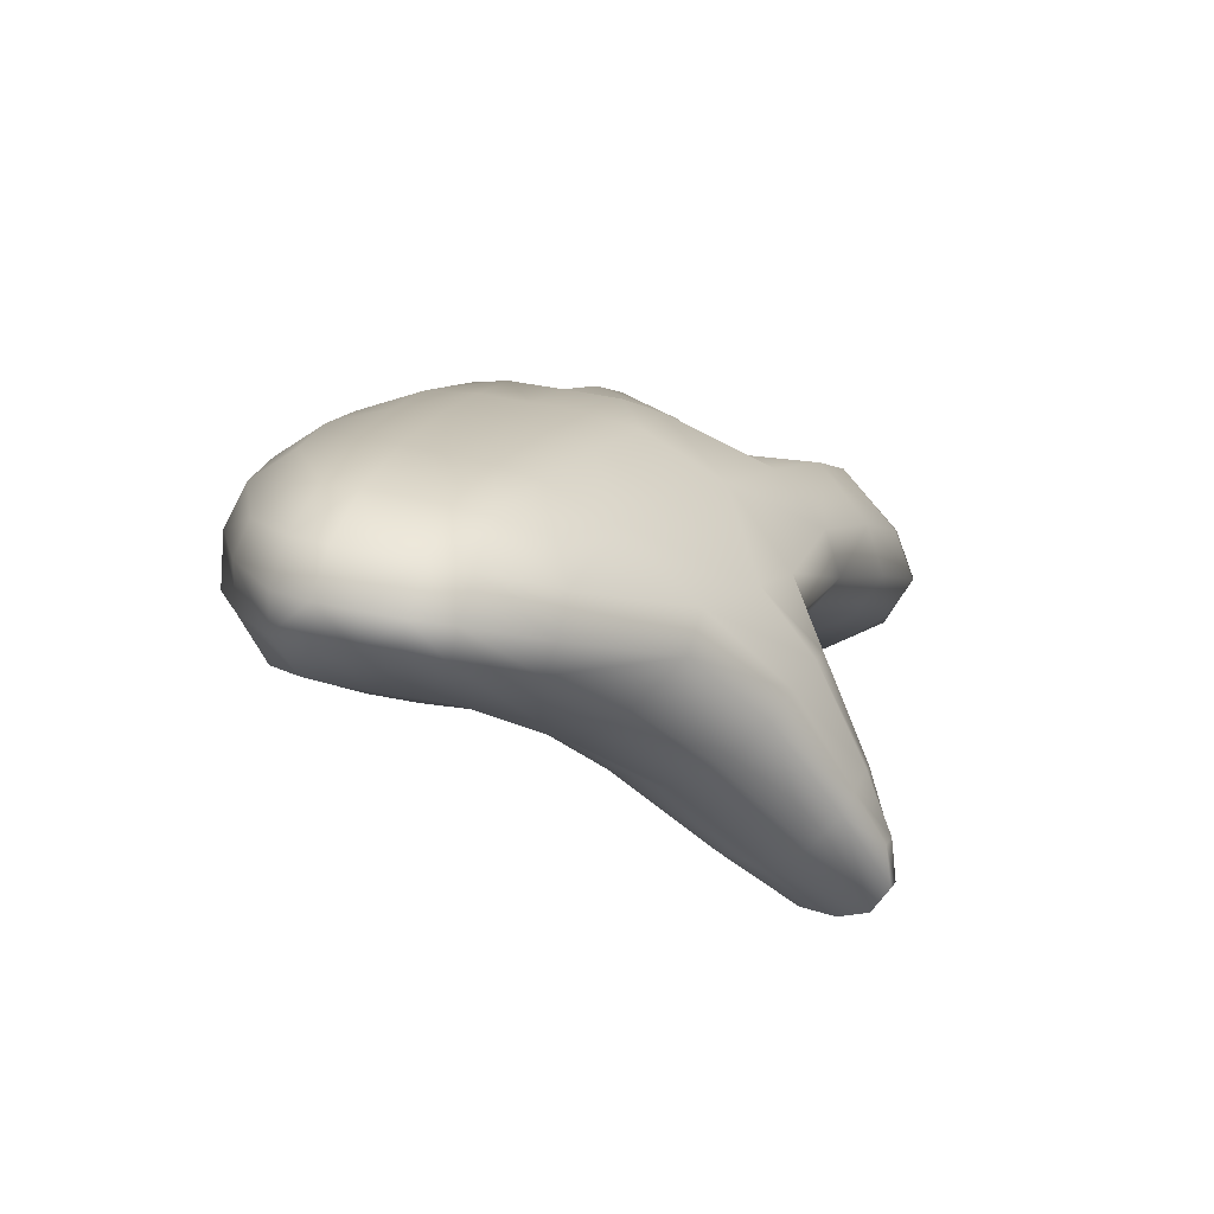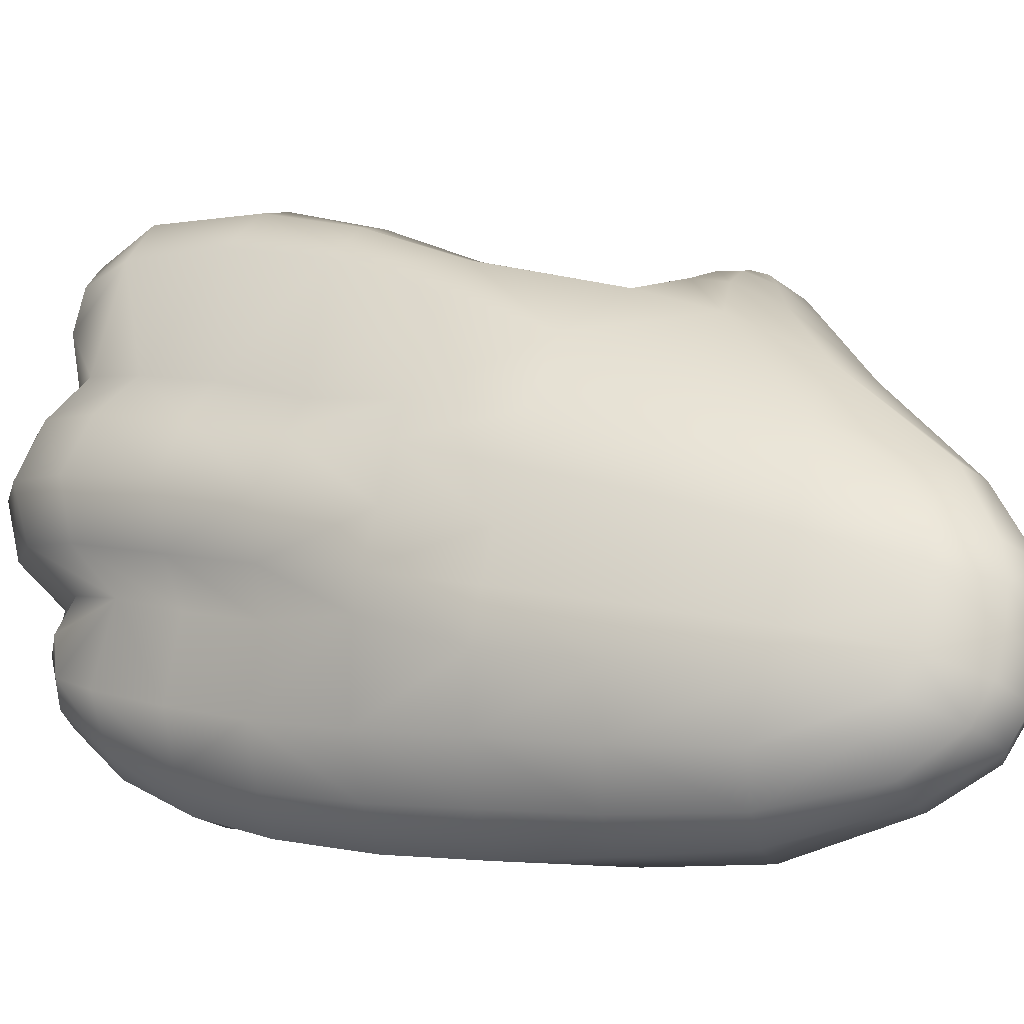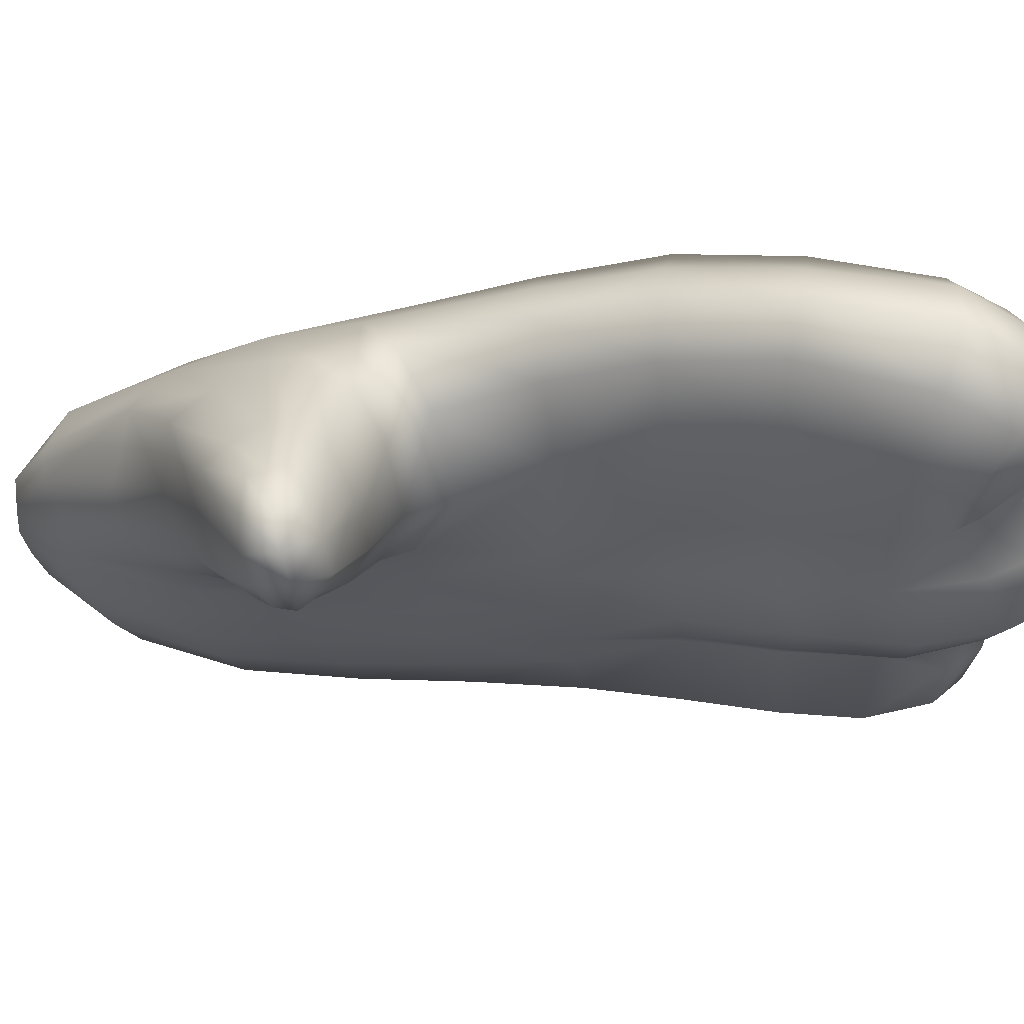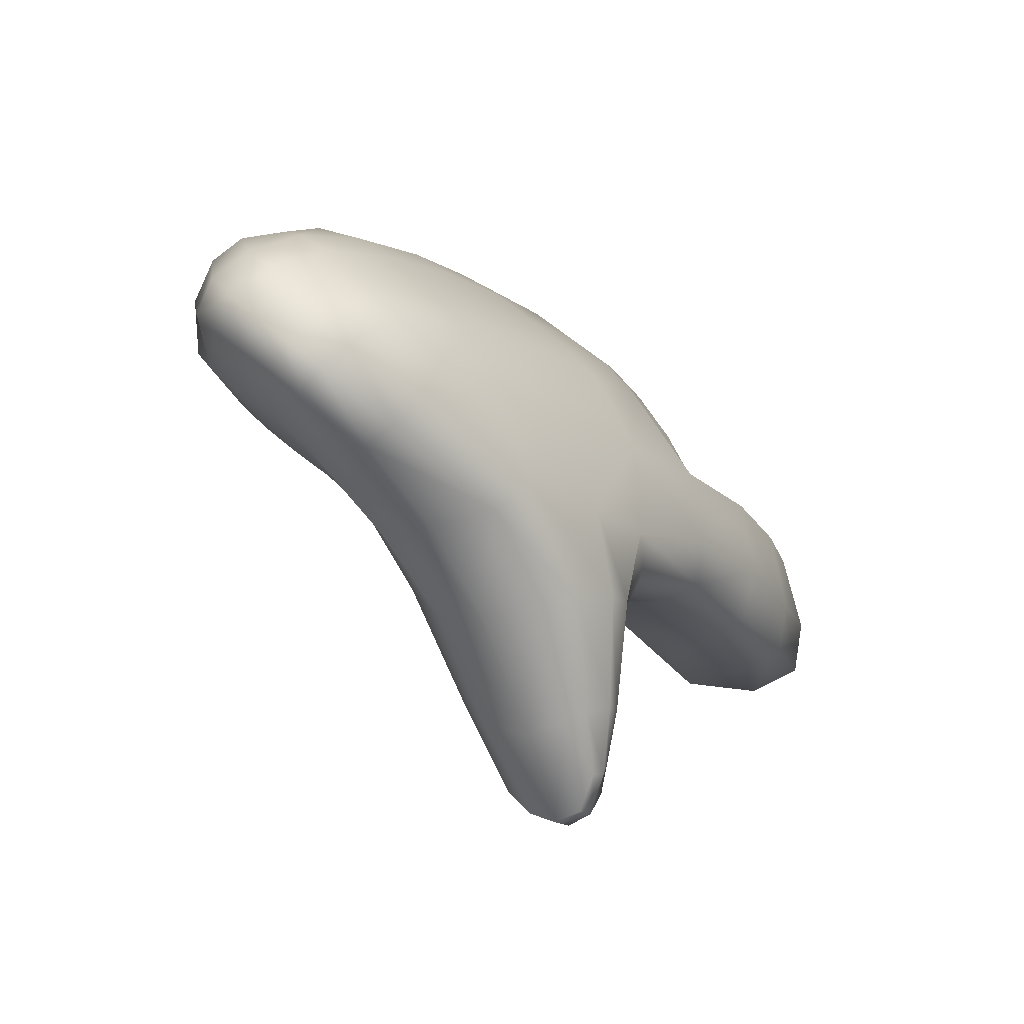
<metadata>
{"format":"obj","ext":"obj","renderer":"f3d","projection":"perspective","resolution":1024,"background":"white","views":[{"elev":72.5,"azim":-88.5,"up":"+Y"},{"elev":-16.4,"azim":139.7,"up":"+Z"},{"elev":53.7,"azim":-55.8,"up":"+Z"},{"elev":63.1,"azim":-57.1,"up":"+Y"}]}
</metadata>
<code>
g Hand_Open_L
v 0.5726 0.1785 0.2292
v 0.5762 0.1857 0.205
v 0.5592 0.2012 0.1942
v 0.557 0.1911 0.2127
v 0.5485 0.1933 0.2303
v 0.5397 0.2111 0.2373
v 0.5478 0.2205 0.1885
v 0.5628 0.1854 0.2539
v 0.5541 0.2107 0.2668
v 0.5436 0.2097 0.1719
v 0.5601 0.1852 0.1796
v 0.5796 0.1693 0.1878
v 0.5361 0.2544 0.1809
v 0.5312 0.247 0.1624
v 0.5201 0.2855 0.1504
v 0.5246 0.2907 0.1676
v 0.5303 0.2499 0.2307
v 0.5183 0.2897 0.2168
v 0.53 0.2997 0.2461
v 0.5421 0.2588 0.2628
v 0.5024 0.3229 0.1533
v 0.5068 0.3238 0.195
v 0.4794 0.3625 0.1506
v 0.4868 0.3508 0.1772
v 0.4952 0.3663 0.2083
v 0.5175 0.3353 0.2237
v 0.4636 0.3672 0.1586
v 0.4681 0.3591 0.1868
v 0.4748 0.371 0.2119
v 0.4314 0.3545 0.1938
v 0.4353 0.3489 0.2118
v 0.4092 0.3457 0.2229
v 0.4094 0.3425 0.234
v 0.4401 0.3572 0.229
v 0.4116 0.3481 0.2465
v 0.4826 0.3634 0.1275
v 0.5023 0.3227 0.1385
v 0.4455 0.3707 0.24
v 0.417 0.3575 0.2534
v 0.4813 0.388 0.2225
v 0.5042 0.3867 0.2194
v 0.5297 0.3474 0.2355
v 0.5438 0.3088 0.2564
v 0.5569 0.2649 0.2738
v 0.5735 0.2159 0.2796
v 0.5827 0.1891 0.2647
v 0.5911 0.18 0.2369
v 0.5931 0.1854 0.2099
v 0.6001 0.1686 0.1922
v 0.6044 0.1605 0.1673
v 0.5809 0.1606 0.1632
v 0.587 0.1713 0.1379
v 0.5597 0.1748 0.1574
v 0.5683 0.1838 0.1336
v 0.5529 0.2063 0.122
v 0.5425 0.199 0.1492
v 0.5299 0.2396 0.1379
v 0.5397 0.2444 0.1118
v 0.5283 0.2821 0.1025
v 0.5191 0.28 0.127
v 0.5096 0.3188 0.0923
v 0.5058 0.321 0.1169
v 0.4897 0.3607 0.08284
v 0.4855 0.363 0.1055
v 0.6066 0.1712 0.141
v 0.4683 0.402 0.07277
v 0.4641 0.4039 0.09356
v 0.45 0.4465 0.06218
v 0.4465 0.4487 0.08061
v 0.438 0.493 0.0695
v 0.4407 0.4903 0.05618
v 0.4455 0.5187 0.05013
v 0.4422 0.522 0.06573
v 0.4568 0.5299 0.05116
v 0.4532 0.5329 0.06716
v 0.4508 0.5334 0.08261
v 0.44 0.5235 0.08078
v 0.4392 0.5212 0.09636
v 0.4342 0.4928 0.09687
v 0.4313 0.4851 0.1238
v 0.4411 0.5051 0.125
v 0.4306 0.4586 0.1359
v 0.4433 0.4409 0.1165
v 0.4244 0.4236 0.1674
v 0.4338 0.4111 0.1465
v 0.4577 0.3994 0.1295
v 0.4466 0.3915 0.1492
v 0.4309 0.4339 0.1854
v 0.4408 0.4676 0.1539
v 0.4054 0.3881 0.2021
v 0.4124 0.3781 0.1869
v 0.3922 0.3606 0.2328
v 0.3962 0.3575 0.2192
v 0.3972 0.3492 0.2369
v 0.3993 0.35 0.2195
v 0.3931 0.3657 0.2448
v 0.3984 0.3542 0.2486
v 0.4215 0.3672 0.182
v 0.4099 0.3976 0.2197
v 0.4587 0.4724 0.1727
v 0.4511 0.5117 0.1299
v 0.4496 0.5304 0.09844
v 0.4205 0.4041 0.2312
v 0.4449 0.4397 0.2035
v 0.4013 0.3714 0.252
v 0.4055 0.3619 0.2549
v 0.4616 0.4028 0.1118
v 0.4454 0.4464 0.09815
v 0.4359 0.494 0.083
v 0.5883 0.1903 0.09869
v 0.5856 0.1945 0.07733
v 0.5679 0.1971 0.08168
v 0.5714 0.1966 0.09941
v 0.5577 0.2187 0.06509
v 0.5778 0.2223 0.05394
v 0.5614 0.2191 0.1015
v 0.5487 0.2486 0.05437
v 0.5697 0.2538 0.03678
v 0.5571 0.2903 0.02969
v 0.5377 0.2852 0.04582
v 0.5484 0.2524 0.09285
v 0.5365 0.2871 0.08541
v 0.5239 0.3205 0.04058
v 0.5429 0.3271 0.02167
v 0.5058 0.3586 0.03479
v 0.5128 0.3187 0.07551
v 0.4956 0.3582 0.06062
v 0.526 0.3665 0.01587
v 0.5975 0.2277 0.0547
v 0.6024 0.2014 0.07671
v 0.6042 0.1942 0.09955
v 0.5908 0.2629 0.03726
v 0.5664 0.3387 0.01677
v 0.5813 0.2983 0.02563
v 0.549 0.3783 0.01144
v 0.508 0.4042 0.01042
v 0.53 0.4148 0.01022
v 0.4866 0.4458 0.008583
v 0.465 0.4396 0.02508
v 0.4855 0.3982 0.02855
v 0.4744 0.3989 0.05264
v 0.4556 0.4421 0.04455
v 0.4645 0.491 0.02171
v 0.4502 0.4787 0.03217
v 0.4446 0.4857 0.04344
v 0.4509 0.5118 0.03596
v 0.5058 0.4573 0.009772
v 0.4801 0.5007 0.02078
v 0.4626 0.5234 0.03671
v 0.5704 0.2044 0.1148
v 0.5864 0.1944 0.1177
v 0.6014 0.1953 0.12
v 0.605 0.1918 0.2338
v 0.6039 0.1963 0.2096
v 0.5931 0.1854 0.2099
v 0.5911 0.18 0.2369
v 0.6174 0.2118 0.2251
v 0.6131 0.2191 0.2069
v 0.6126 0.2397 0.2473
v 0.6116 0.2503 0.1995
v 0.6164 0.2178 0.242
v 0.5924 0.2263 0.271
v 0.6 0.2013 0.2585
v 0.5735 0.2159 0.2796
v 0.5827 0.1891 0.2647
v 0.6256 0.209 0.1897
v 0.6269 0.2446 0.1828
v 0.6134 0.1814 0.192
v 0.6001 0.1686 0.1922
v 0.599 0.2846 0.2423
v 0.5755 0.2737 0.2654
v 0.5849 0.3284 0.2289
v 0.6036 0.2881 0.1893
v 0.5898 0.3245 0.1764
v 0.5623 0.3183 0.2494
v 0.5569 0.2649 0.2738
v 0.5438 0.3088 0.2564
v 0.5661 0.3696 0.2085
v 0.5864 0.3751 0.1638
v 0.5457 0.4076 0.1883
v 0.565 0.411 0.1559
v 0.5455 0.359 0.2288
v 0.5111 0.4066 0.2128
v 0.5297 0.3474 0.2355
v 0.5042 0.3867 0.2194
v 0.4813 0.388 0.2225
v 0.4813 0.4051 0.2245
v 0.4455 0.3707 0.24
v 0.4446 0.3832 0.2431
v 0.417 0.3575 0.2534
v 0.4255 0.3716 0.2505
v 0.5913 0.3761 0.148
v 0.5714 0.4106 0.1356
v 0.6031 0.329 0.16
v 0.6174 0.2908 0.1714
v 0.4055 0.3619 0.2549
v 0.4199 0.3745 0.2522
v 0.4155 0.3805 0.2495
v 0.4013 0.3714 0.252
v 0.4309 0.3997 0.236
v 0.4409 0.3916 0.2414
v 0.4205 0.4041 0.2312
v 0.4593 0.4313 0.2117
v 0.4744 0.4186 0.2208
v 0.4778 0.4677 0.1779
v 0.4964 0.4372 0.199
v 0.5023 0.4822 0.1485
v 0.5244 0.4451 0.1696
v 0.5413 0.4506 0.1391
v 0.5147 0.4891 0.1218
v 0.4587 0.4724 0.1727
v 0.4449 0.4397 0.2035
v 0.488 0.507 0.1281
v 0.4907 0.5191 0.1079
v 0.4678 0.5135 0.1329
v 0.4683 0.5299 0.103
v 0.4511 0.5117 0.1299
v 0.4496 0.5304 0.09844
v 0.4701 0.5335 0.08734
v 0.4508 0.5334 0.08261
v 0.4936 0.5213 0.09319
v 0.5196 0.49 0.1058
v 0.5468 0.4513 0.1208
v 0.5507 0.4503 0.1021
v 0.5754 0.4091 0.1145
v 0.5793 0.4074 0.09386
v 0.6002 0.3703 0.1029
v 0.5957 0.3737 0.1249
v 0.6108 0.3254 0.1126
v 0.6151 0.331 0.1372
v 0.6229 0.2873 0.122
v 0.6291 0.2906 0.1471
v 0.6381 0.2421 0.1581
v 0.6329 0.2431 0.1334
v 0.6317 0.2107 0.1396
v 0.6355 0.2049 0.1648
v 0.6199 0.1847 0.141
v 0.6202 0.1751 0.1671
v 0.6066 0.1712 0.141
v 0.6044 0.1605 0.1673
v 0.6119 0.2068 0.1203
v 0.6014 0.1953 0.12
v 0.62 0.227 0.1194
v 0.6193 0.2528 0.1135
v 0.6123 0.2848 0.1036
v 0.6176 0.283 0.06961
v 0.602 0.3197 0.09459
v 0.6077 0.318 0.06048
v 0.6038 0.2705 0.04991
v 0.5948 0.3078 0.03905
v 0.5908 0.2629 0.03726
v 0.5813 0.2983 0.02563
v 0.6005 0.367 0.0886
v 0.594 0.3572 0.05278
v 0.5814 0.4042 0.07345
v 0.5756 0.3962 0.04674
v 0.564 0.3875 0.02564
v 0.5812 0.3486 0.03091
v 0.549 0.3783 0.01144
v 0.5664 0.3387 0.01677
v 0.6251 0.2477 0.08028
v 0.6264 0.2259 0.08836
v 0.6255 0.2223 0.1051
v 0.6157 0.2125 0.08023
v 0.6161 0.2055 0.1014
v 0.6024 0.2014 0.07671
v 0.6042 0.1942 0.09955
v 0.611 0.2376 0.06103
v 0.5975 0.2277 0.0547
v 0.53 0.4148 0.01022
v 0.5448 0.4255 0.02078
v 0.5058 0.4573 0.009772
v 0.5198 0.4678 0.01859
v 0.5548 0.4356 0.04062
v 0.5297 0.4758 0.03665
v 0.5304 0.4839 0.05764
v 0.5585 0.4431 0.06578
v 0.5027 0.515 0.05044
v 0.506 0.504 0.03882
v 0.4806 0.5246 0.04176
v 0.4935 0.5047 0.02627
v 0.4626 0.5234 0.03671
v 0.4801 0.5007 0.02078
v 0.4759 0.531 0.05628
v 0.4568 0.5299 0.05116
v 0.4532 0.5329 0.06716
v 0.4727 0.5337 0.07203
v 0.4995 0.5191 0.06424
v 0.4967 0.5205 0.07866
v 0.5273 0.4875 0.0735
v 0.5234 0.4892 0.08959
v 0.5552 0.4474 0.08384
g Hand_Open_L_0
f 3 2 1
f 4 3 1
f 4 5 3
f 3 5 6
f 3 6 7
f 6 5 8
f 4 1 8
f 5 4 8
f 9 6 8
f 7 10 3
f 10 11 3
f 3 11 2
f 11 12 2
f 10 7 13
f 7 6 13
f 14 10 13
f 15 14 13
f 16 15 13
f 13 17 16
f 6 17 13
f 17 18 16
f 18 17 19
f 17 20 19
f 6 9 20
f 17 6 20
f 16 18 21
f 18 22 21
f 22 18 19
f 21 22 23
f 22 24 23
f 24 22 25
f 22 26 25
f 26 22 19
f 23 24 27
f 24 28 27
f 24 25 28
f 25 29 28
f 27 28 30
f 28 31 30
f 28 29 31
f 30 31 32
f 31 33 32
f 31 34 33
f 29 34 31
f 34 35 33
f 23 36 21
f 36 37 21
f 34 38 35
f 38 39 35
f 40 38 34
f 29 40 34
f 41 40 29
f 25 41 29
f 25 26 41
f 26 42 41
f 42 26 19
f 43 42 19
f 19 20 43
f 20 44 43
f 20 9 44
f 9 45 44
f 45 9 8
f 46 45 8
f 8 1 46
f 1 47 46
f 1 2 47
f 2 48 47
f 2 12 48
f 12 49 48
f 49 12 50
f 12 51 50
f 51 52 50
f 51 53 52
f 53 54 52
f 55 54 53
f 56 55 53
f 55 56 57
f 58 55 57
f 59 58 57
f 60 59 57
f 61 59 60
f 62 61 60
f 63 61 62
f 64 63 62
f 52 65 50
f 66 63 64
f 67 66 64
f 68 66 67
f 69 68 67
f 68 69 70
f 71 68 70
f 72 71 70
f 73 72 70
f 74 72 73
f 75 74 73
f 76 75 73
f 77 76 73
f 77 73 70
f 76 77 78
f 78 77 79
f 79 80 78
f 80 81 78
f 82 80 79
f 83 82 79
f 84 82 83
f 85 84 83
f 83 86 85
f 86 87 85
f 82 84 88
f 89 82 88
f 89 81 80
f 82 89 80
f 90 84 85
f 91 90 85
f 85 87 91
f 92 90 91
f 93 92 91
f 94 92 93
f 95 94 93
f 92 94 96
f 90 92 96
f 94 97 96
f 98 95 93
f 91 98 93
f 87 98 91
f 99 90 96
f 84 90 99
f 88 84 99
f 100 89 88
f 89 100 81
f 100 101 81
f 81 101 102
f 78 81 102
f 102 76 78
f 103 99 96
f 103 104 99
f 104 100 88
f 104 88 99
f 105 103 96
f 96 97 105
f 97 106 105
f 95 98 32
f 98 30 32
f 98 87 30
f 87 27 30
f 87 86 27
f 86 23 27
f 86 107 23
f 108 107 86
f 83 108 86
f 108 83 79
f 109 108 79
f 77 109 79
f 107 36 23
f 32 33 95
f 33 94 95
f 94 33 35
f 97 94 35
f 97 35 39
f 106 97 39
f 109 77 70
f 69 108 109
f 70 69 109
f 108 69 67
f 107 108 67
f 107 67 64
f 36 107 64
f 36 64 62
f 37 36 62
f 37 62 60
f 15 37 60
f 37 15 16
f 21 37 16
f 15 60 57
f 14 15 57
f 57 56 14
f 56 10 14
f 10 56 53
f 11 10 53
f 11 53 51
f 12 11 51
f 112 111 110
f 113 112 110
f 112 114 111
f 114 112 113
f 114 115 111
f 116 114 113
f 115 114 117
f 118 115 117
f 118 117 119
f 117 120 119
f 120 117 121
f 114 116 121
f 117 114 121
f 122 120 121
f 120 123 119
f 123 120 122
f 123 124 119
f 123 125 124
f 125 123 126
f 126 123 122
f 127 125 126
f 125 128 124
f 129 115 118
f 115 129 130
f 111 115 130
f 111 130 131
f 110 111 131
f 132 129 118
f 132 118 119
f 124 128 133
f 124 133 134
f 134 132 119
f 119 124 134
f 128 135 133
f 128 136 135
f 136 137 135
f 136 138 137
f 139 138 136
f 140 139 136
f 139 140 141
f 142 139 141
f 138 139 143
f 139 144 143
f 139 142 144
f 143 144 145
f 142 145 144
f 146 143 145
f 138 147 137
f 147 138 143
f 148 147 143
f 148 143 146
f 149 148 146
f 140 136 128
f 125 140 128
f 140 125 127
f 141 140 127
f 74 149 146
f 72 74 146
f 72 146 145
f 71 72 145
f 68 71 145
f 142 68 145
f 68 142 141
f 66 68 141
f 66 141 127
f 63 66 127
f 63 127 126
f 61 63 126
f 61 126 122
f 59 61 122
f 59 122 121
f 58 59 121
f 121 116 58
f 116 55 58
f 55 116 150
f 54 55 150
f 54 150 151
f 52 54 151
f 52 151 152
f 65 52 152
f 151 110 152
f 110 131 152
f 113 110 151
f 150 113 151
f 116 113 150
f 155 154 153
f 156 155 153
f 153 154 157
f 154 158 157
f 159 157 158
f 159 158 160
f 159 161 157
f 153 157 161
f 159 162 161
f 162 163 161
f 163 153 161
f 156 153 163
f 162 164 163
f 164 165 163
f 165 156 163
f 158 166 160
f 166 167 160
f 168 166 158
f 154 168 158
f 169 168 154
f 155 169 154
f 159 170 162
f 170 159 160
f 170 171 162
f 164 162 171
f 171 170 172
f 172 170 173
f 173 170 160
f 174 172 173
f 175 171 172
f 176 171 175
f 176 164 171
f 177 176 175
f 178 172 174
f 179 178 174
f 180 178 179
f 181 180 179
f 182 178 180
f 182 175 172
f 178 182 172
f 183 182 180
f 184 182 183
f 184 177 175
f 182 184 175
f 185 184 183
f 185 183 186
f 183 187 186
f 186 187 188
f 187 189 188
f 188 189 190
f 189 191 190
f 179 192 181
f 192 193 181
f 194 192 179
f 174 194 179
f 195 194 174
f 173 195 174
f 173 160 195
f 160 167 195
f 196 190 191
f 197 196 191
f 196 197 198
f 199 196 198
f 200 198 197
f 201 200 197
f 201 197 191
f 202 199 198
f 200 202 198
f 203 200 201
f 204 203 201
f 205 203 204
f 206 205 204
f 205 206 207
f 206 208 207
f 207 208 209
f 210 207 209
f 205 211 203
f 211 212 203
f 212 202 200
f 203 212 200
f 213 207 210
f 214 213 210
f 215 213 214
f 207 213 215
f 205 207 215
f 216 215 214
f 217 215 216
f 205 215 217
f 211 205 217
f 218 217 216
f 216 219 218
f 219 220 218
f 221 219 216
f 214 221 216
f 222 221 214
f 210 222 214
f 223 222 210
f 209 223 210
f 209 208 181
f 208 180 181
f 193 223 209
f 181 193 209
f 208 206 180
f 206 183 180
f 183 206 187
f 206 204 187
f 187 204 189
f 204 201 189
f 189 201 191
f 223 193 224
f 193 225 224
f 225 226 224
f 227 226 225
f 228 227 225
f 229 227 228
f 230 229 228
f 231 229 230
f 232 231 230
f 232 233 231
f 233 234 231
f 235 234 233
f 236 235 233
f 237 235 236
f 238 237 236
f 239 237 238
f 240 239 238
f 169 240 238
f 168 169 238
f 168 238 236
f 166 168 236
f 166 236 233
f 167 166 233
f 167 233 232
f 195 167 232
f 195 232 230
f 194 195 230
f 237 239 241
f 239 242 241
f 237 241 243
f 235 237 243
f 235 243 244
f 234 235 244
f 234 244 245
f 245 244 246
f 245 246 247
f 246 248 247
f 246 249 248
f 249 250 248
f 249 251 250
f 251 252 250
f 247 248 253
f 248 254 253
f 253 254 255
f 254 256 255
f 257 256 254
f 258 257 254
f 258 254 248
f 250 258 248
f 259 257 258
f 260 259 258
f 260 258 250
f 252 260 250
f 246 261 249
f 244 261 246
f 262 261 244
f 263 262 244
f 264 262 263
f 265 264 263
f 266 264 265
f 267 266 265
f 268 261 262
f 264 268 262
f 269 268 264
f 266 269 264
f 261 268 249
f 268 269 251
f 249 268 251
f 259 270 257
f 243 263 244
f 265 263 243
f 241 265 243
f 267 265 241
f 242 267 241
f 270 272 271
f 272 273 271
f 271 273 274
f 273 275 274
f 274 275 276
f 277 274 276
f 276 275 278
f 275 279 278
f 275 273 279
f 278 279 280
f 279 281 280
f 273 281 279
f 273 272 281
f 280 281 282
f 281 283 282
f 272 283 281
f 256 274 277
f 271 274 256
f 255 256 277
f 257 271 256
f 270 271 257
f 226 255 277
f 226 227 255
f 227 253 255
f 227 229 253
f 229 247 253
f 229 231 247
f 231 245 247
f 231 234 245
f 284 280 282
f 285 284 282
f 284 285 286
f 287 284 286
f 288 284 287
f 289 288 287
f 290 288 289
f 291 290 289
f 292 290 291
f 224 292 291
f 226 292 224
f 223 224 291
f 222 223 291
f 222 291 289
f 221 222 289
f 221 289 287
f 219 221 287
f 219 287 286
f 220 219 286
f 292 226 277
f 292 277 276
f 290 292 276
f 290 276 278
f 288 290 278
f 288 278 280
f 284 288 280
f 194 230 228
f 192 194 228
f 192 228 225
f 193 192 225

</code>
